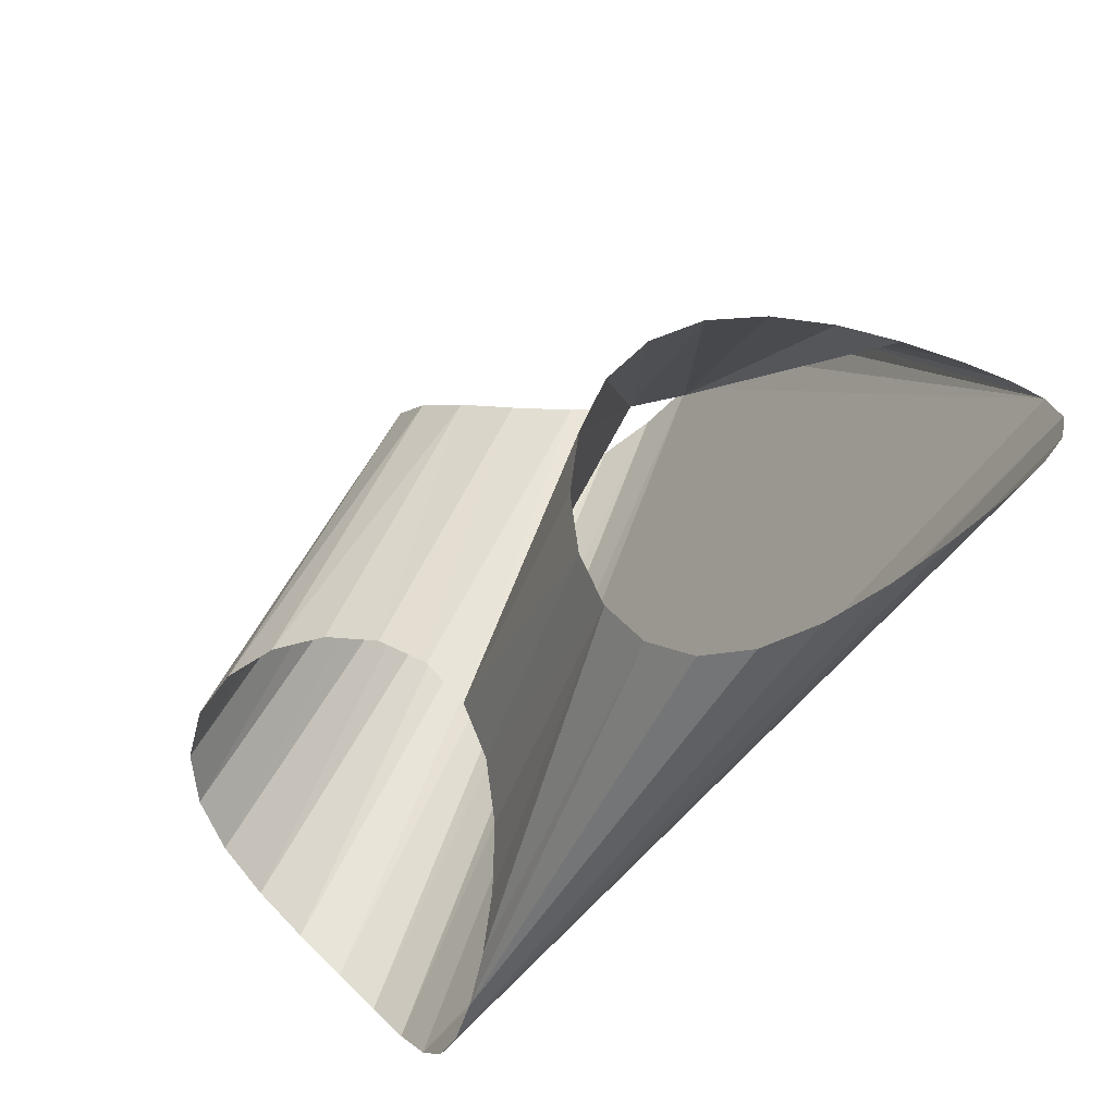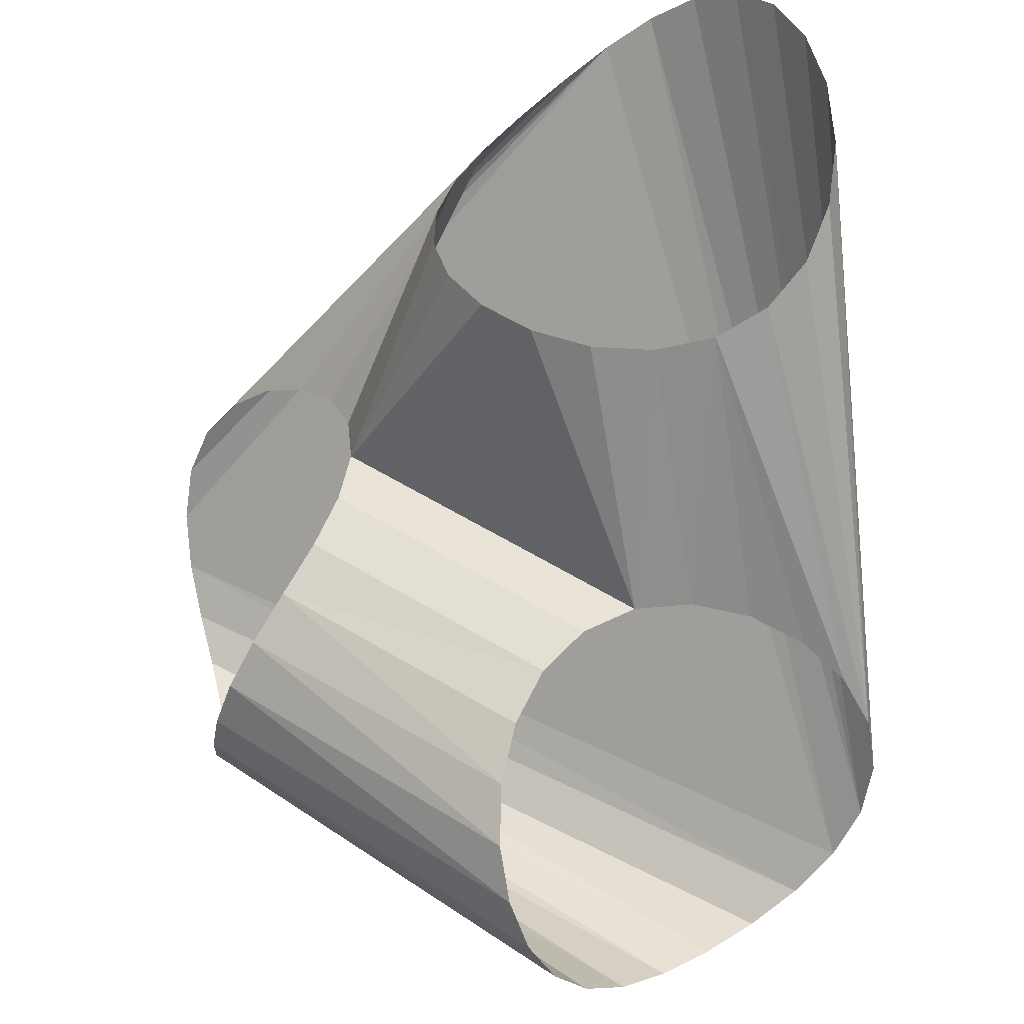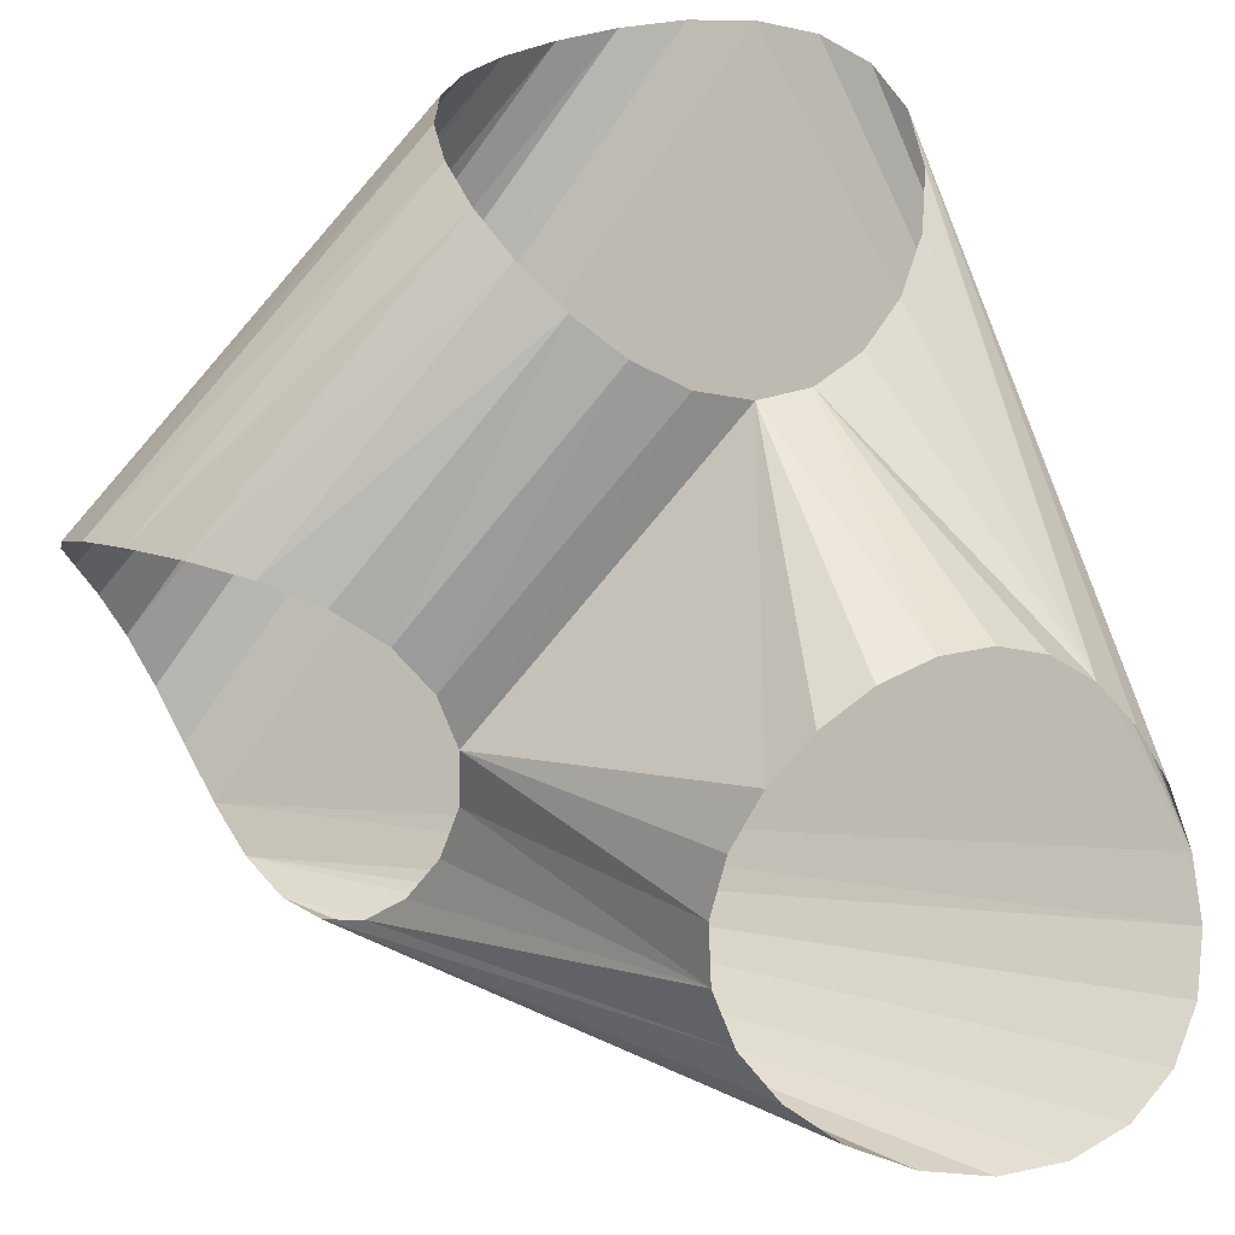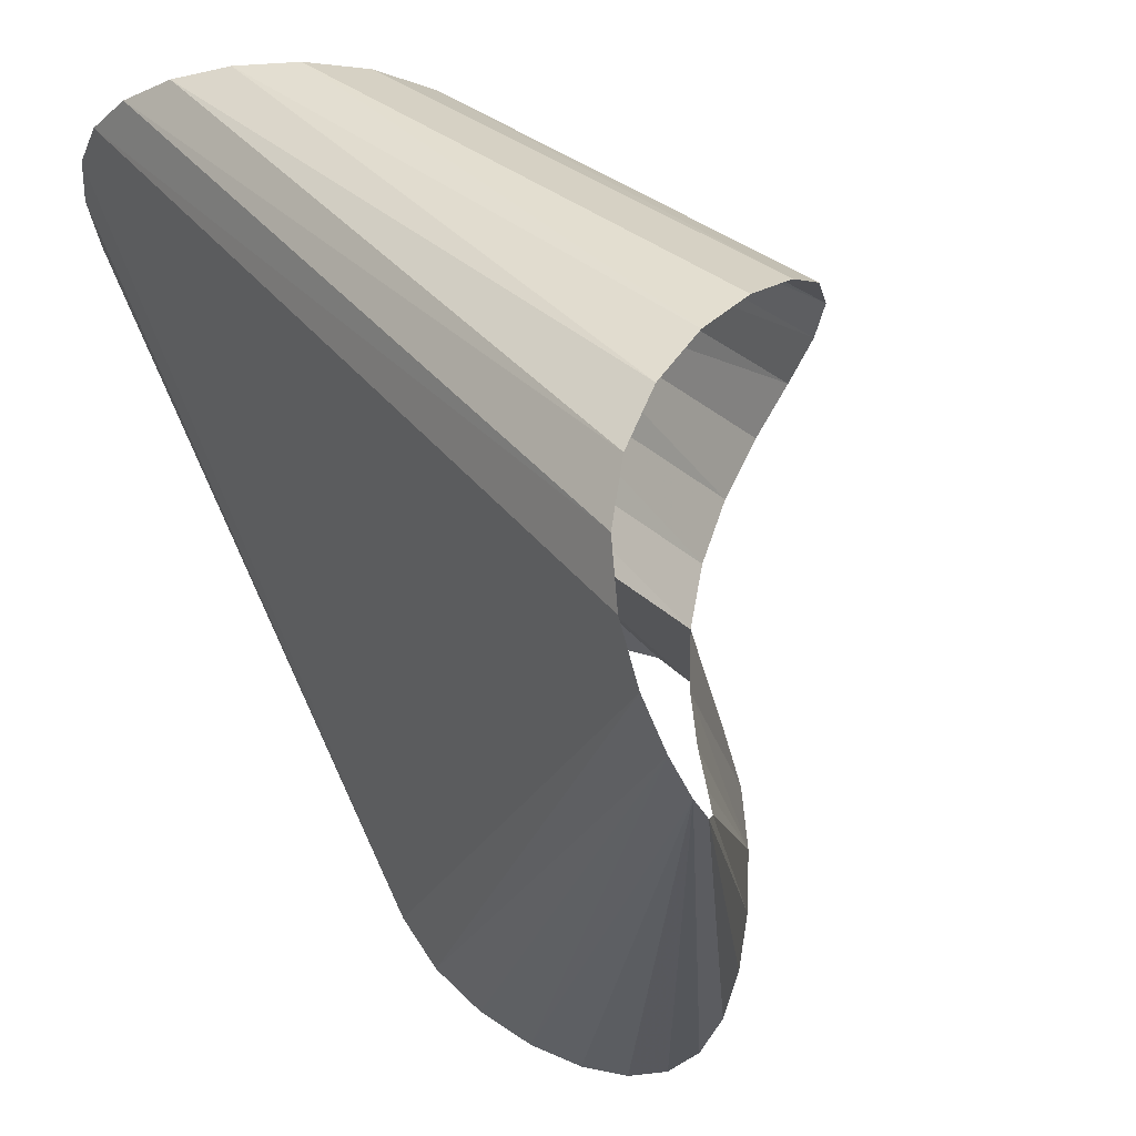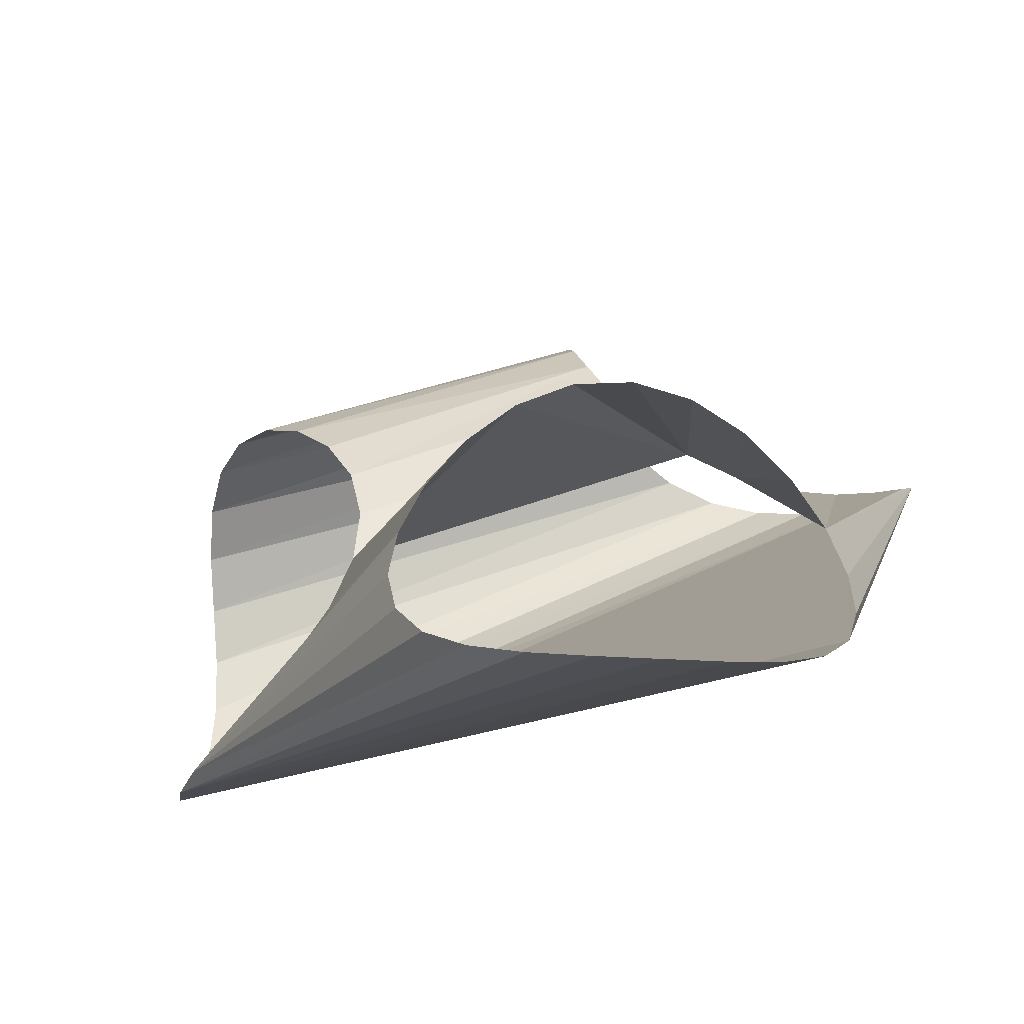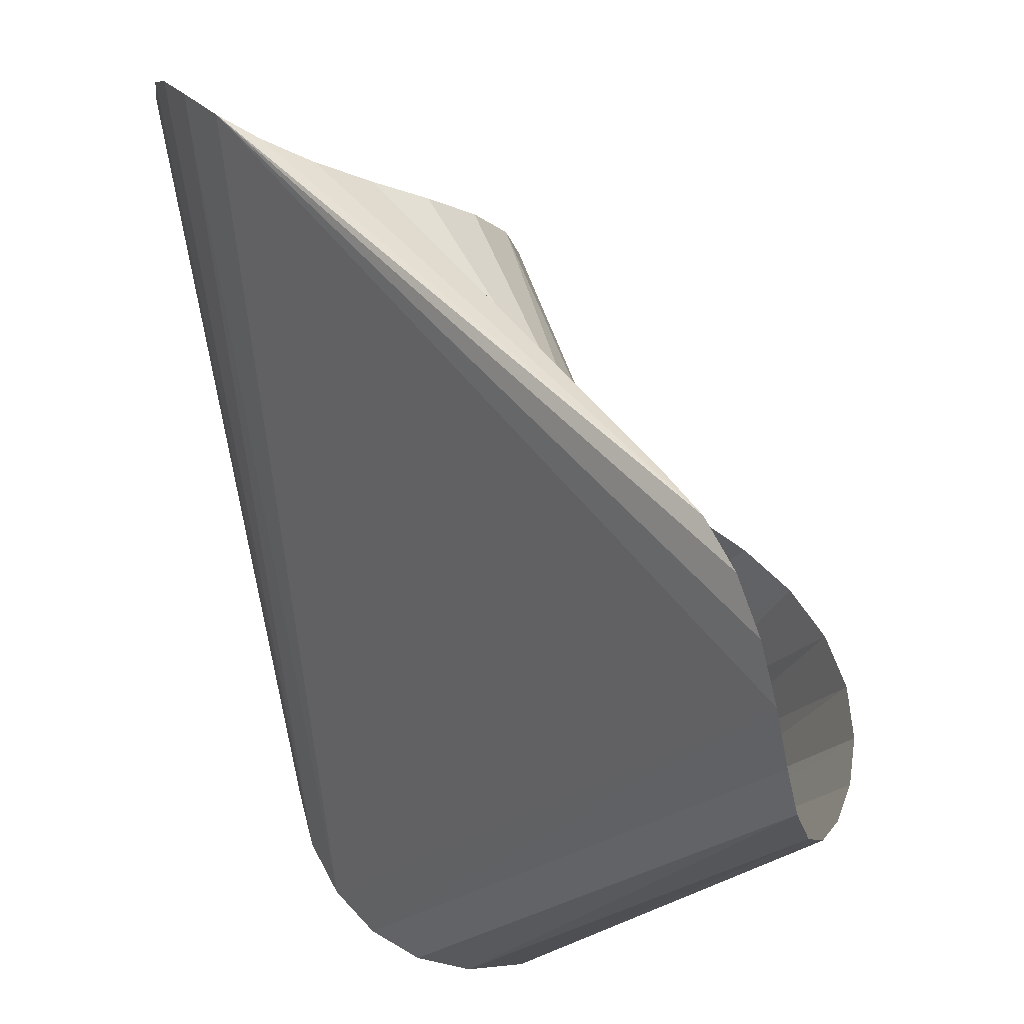
<metadata>
{"format":"obj","ext":"obj","renderer":"f3d","projection":"perspective","resolution":1024,"background":"white","views":[{"elev":59.8,"azim":158.3,"up":"+Y"},{"elev":47.1,"azim":80.8,"up":"+Y"},{"elev":31.8,"azim":155.2,"up":"+Z"},{"elev":-27.0,"azim":33.1,"up":"+Z"},{"elev":60.0,"azim":-158.0,"up":"+Y"},{"elev":-23.5,"azim":-69.8,"up":"+Y"}]}
</metadata>
<code>
v 18.14 1.143 -10.63
v 17.03 3.363 -9.471
v 15.82 5.09 -7.578
v 14.74 6.271 -5.132
v 14.08 6.918 -2.377
v 14.07 7.08 0.4258
v 14.84 6.809 3.028
v 16.36 6.14 5.23
v 18.43 5.081 6.891
v 20.75 3.627 7.94
v 22.93 1.784 8.361
v 24.64 -0.4024 8.177
v 25.64 -2.823 7.434
v 25.86 -5.299 6.188
v 25.4 -7.592 4.499
v 24.45 -9.443 2.436
v 23.29 -10.61 0.09186
v 22.18 -10.93 -2.412
v 21.28 -10.33 -4.913
v 20.62 -8.867 -7.218
v 20.12 -6.722 -9.117
v 19.65 -4.147 -10.41
v 19.02 -1.433 -10.94
v 8.658 20.65 -6.309
v 9.302 19.75 -3.801
v 9.257 19.34 -0.9962
v 8.511 19.29 1.828
v 7.097 19.4 4.365
v 5.1 19.45 6.337
v 2.654 19.31 7.536
v -0.06226 18.97 7.859
v -2.839 18.53 7.322
v -5.452 18.19 6.043
v -7.686 18.2 4.215
v -9.356 18.74 2.058
v -10.33 19.88 -0.2153
v -10.53 21.54 -2.438
v -9.952 23.48 -4.495
v -8.665 25.38 -6.32
v -6.782 26.87 -7.875
v -4.461 27.68 -9.124
v -1.883 27.66 -10.01
v 0.765 26.84 -10.46
v 3.299 25.42 -10.38
v 5.552 23.7 -9.672
v 7.378 22.01 -8.307
v 10.23 0.4149 19.99
v 9.472 2.649 18.6
v 8.063 4.385 16.85
v 6.099 5.566 15.04
v 3.713 6.2 13.51
v 1.074 6.334 12.56
v -1.631 6.018 12.41
v -4.201 5.29 13.09
v -6.443 4.164 14.47
v -8.181 2.645 16.27
v -9.275 0.746 18.15
v -9.635 -1.478 19.78
v -9.228 -3.915 20.92
v -8.085 -6.382 21.5
v -6.296 -8.646 21.59
v -4.003 -10.45 21.35
v -1.387 -11.57 21.03
v 1.349 -11.83 20.81
v 3.998 -11.18 20.81
v 6.365 -9.686 20.99
v 8.282 -7.51 21.2
v 9.615 -4.911 21.23
v 10.28 -2.178 20.87
f 1 2 24
f 2 24 25
f 2 3 25
f 3 4 25
f 4 5 25
f 5 25 26
f 5 6 26
f 6 26 27
f 6 27 28
f 1 24 46
f 1 45 46
f 1 44 45
f 1 23 44
f 23 43 44
f 23 42 43
f 23 41 42
f 23 40 41
f 22 23 40
f 22 39 40
f 22 38 39
f 21 22 38
f 21 37 38
f 21 37 61
f 20 21 61
f 20 61 62
f 19 20 62
f 19 62 63
f 18 19 63
f 18 63 64
f 17 18 64
f 17 64 65
f 16 17 65
f 16 65 66
f 15 16 66
f 15 66 67
f 14 15 67
f 14 67 68
f 13 14 68
f 13 68 69
f 12 13 69
f 12 47 69
f 11 12 47
f 11 47 48
f 10 11 48
f 10 48 49
f 9 10 49
f 8 9 49
f 8 49 50
f 7 8 50
f 7 50 51
f 6 7 51
f 6 51 52
f 6 28 52
f 28 29 52
f 29 30 52
f 37 60 61
f 37 59 60
f 37 58 59
f 36 37 58
f 35 36 58
f 30 31 52
f 31 52 53
f 31 32 53
f 32 33 53
f 33 34 53
f 34 53 54
f 34 54 55
f 34 55 56
f 34 56 57
f 34 57 58
f 34 35 58

</code>
